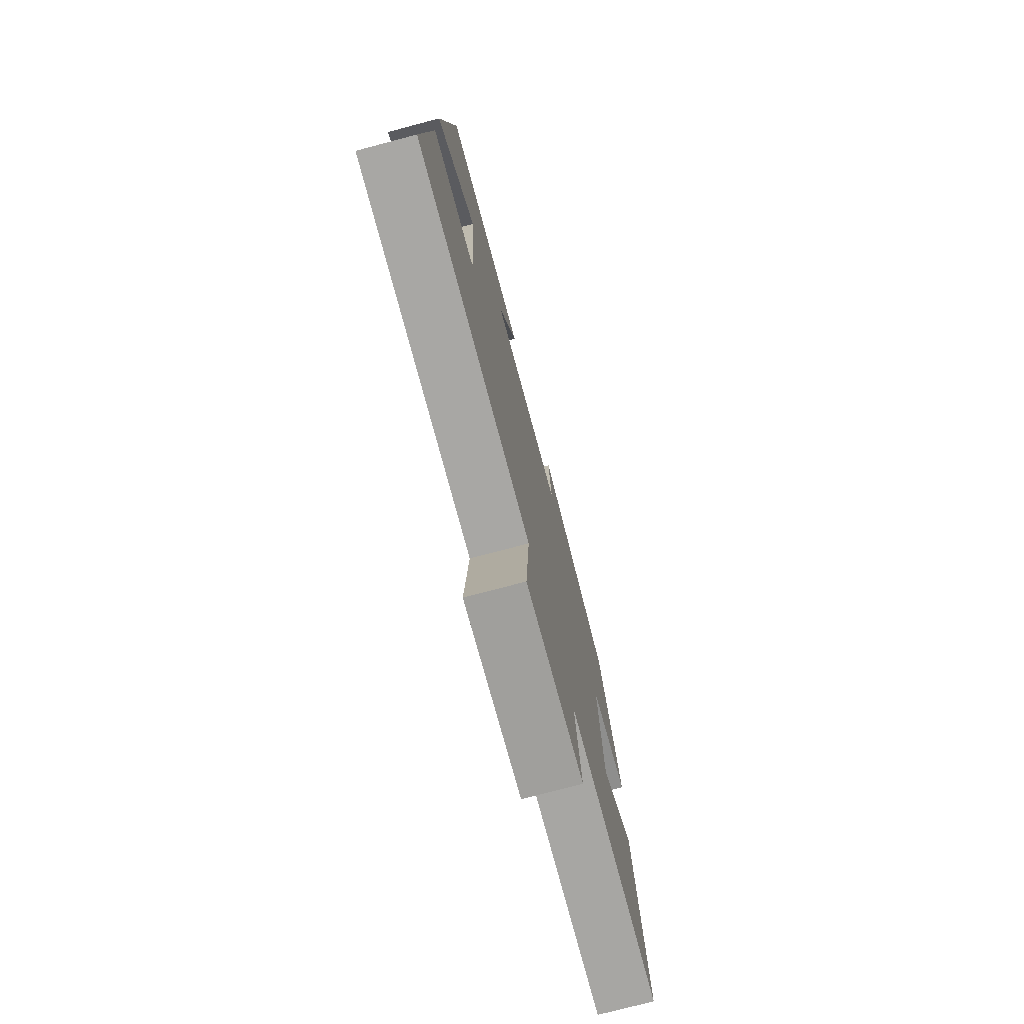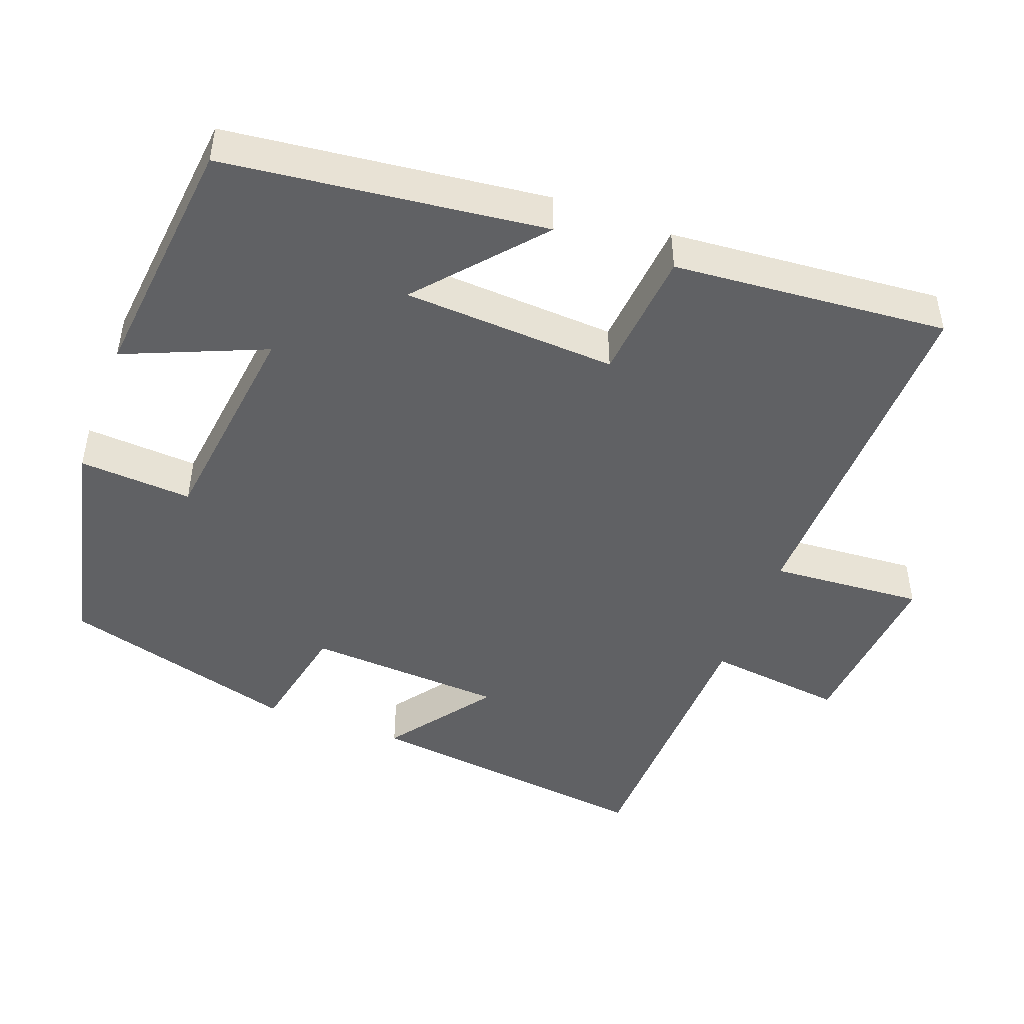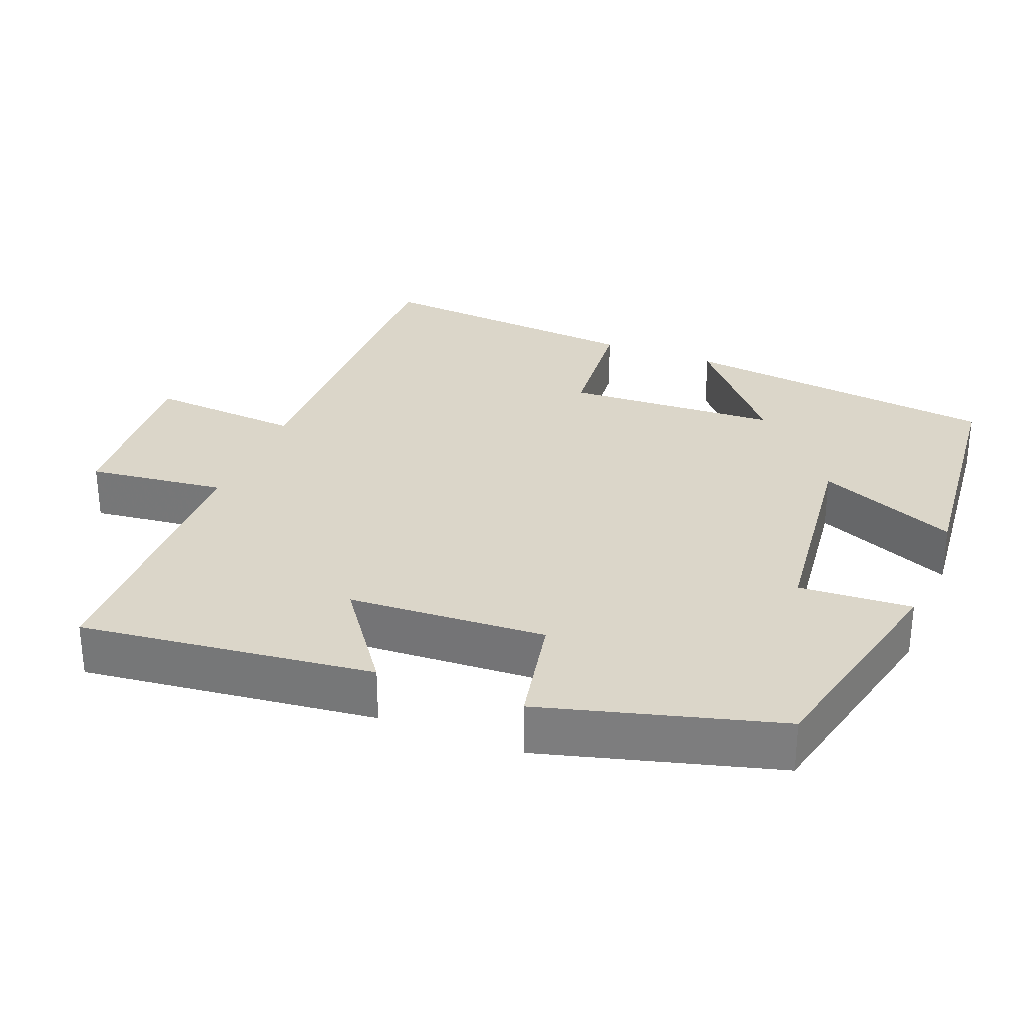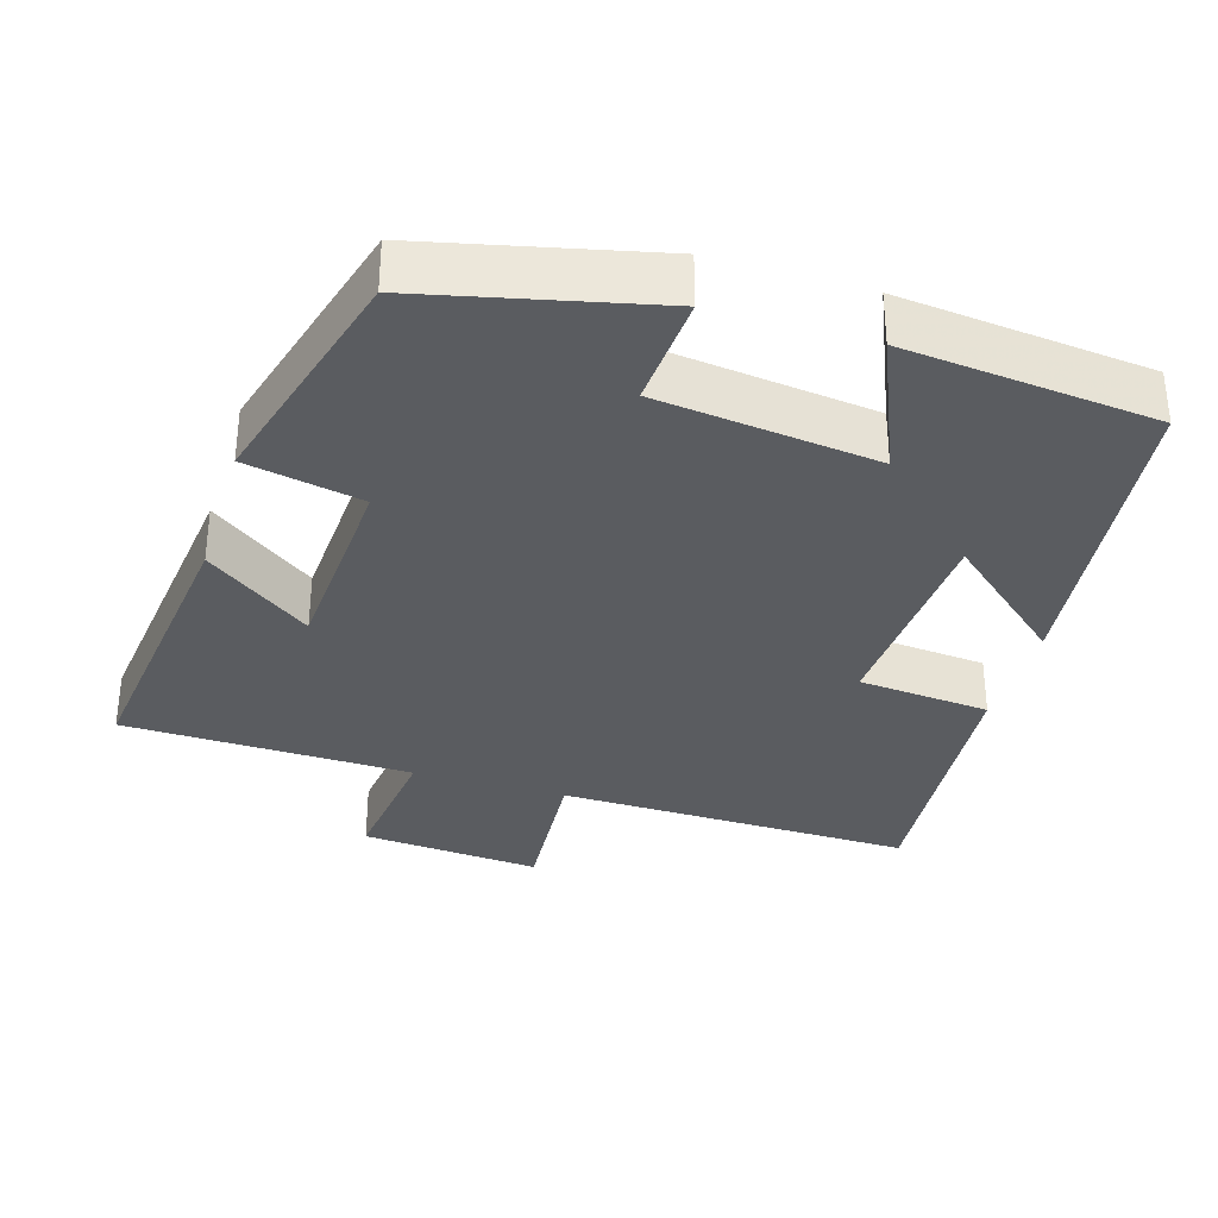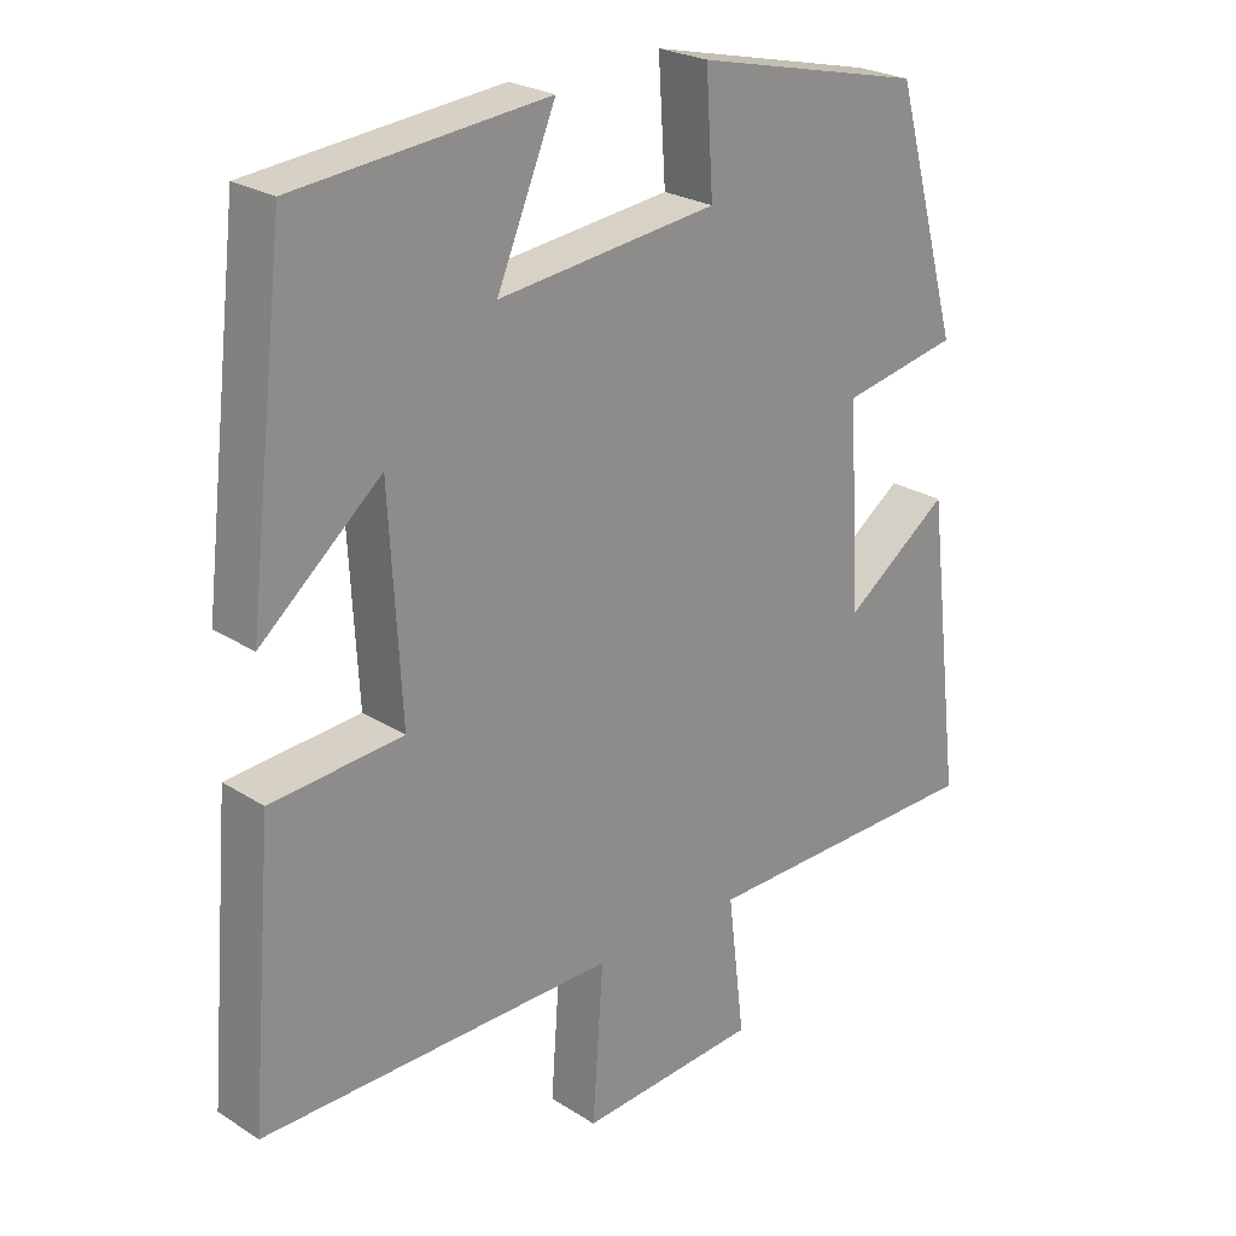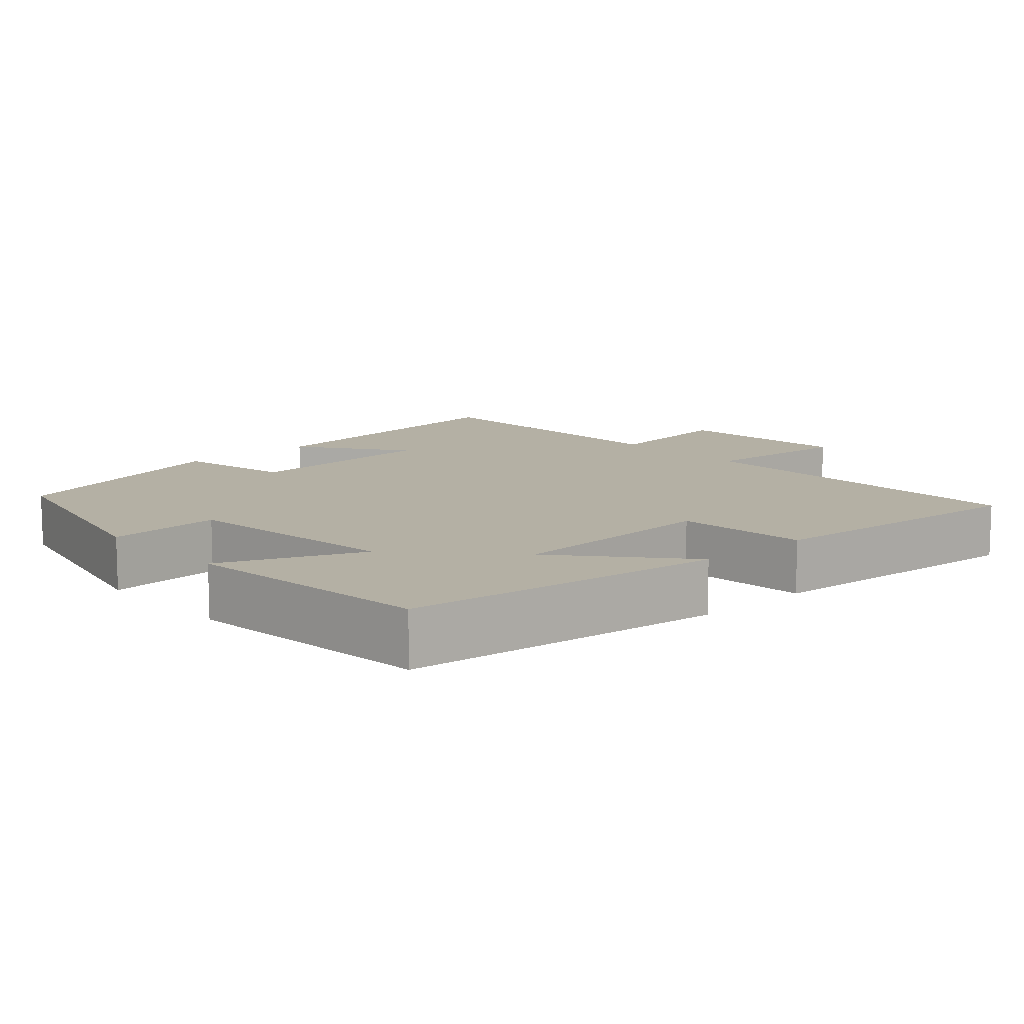
<metadata>
{"format":"obj","ext":"obj","renderer":"f3d","projection":"perspective","resolution":1024,"background":"white","views":[{"elev":-75.6,"azim":104.8,"up":"+Z"},{"elev":-46.8,"azim":69.5,"up":"+Y"},{"elev":30.0,"azim":-68.2,"up":"+Y"},{"elev":-33.6,"azim":-16.8,"up":"+Y"},{"elev":24.2,"azim":136.4,"up":"+Z"},{"elev":11.4,"azim":47.9,"up":"+Y"}]}
</metadata>
<code>
v -0.411 0.07 0.429
v -0.1 0.07 0.5
v -0.11 0.07 0.346
v 0.188 0.07 0.31
v 0.108 0.07 0.5
v 0.449 0.07 0.465
v 0.5 0.07 0.03
v 0.337 0.07 0.17
v 0.321 0.07 -0.12
v 0.5 0.07 -0.136
v 0.531 0.07 -0.509
v 0.049 0.07 -0.5
v 0.064 0.07 -0.708
v -0.18 0.07 -0.688
v -0.157 0.07 -0.5
v -0.548 0.07 -0.49
v -0.5 0.07 -0.09
v -0.358 0.07 -0.194
v -0.342 0.07 0.076
v -0.5 0.07 0.108
v -0.411 0 0.429
v -0.1 0 0.5
v -0.11 0 0.346
v 0.188 0 0.31
v 0.108 0 0.5
v 0.449 0 0.465
v 0.5 0 0.03
v 0.337 0 0.17
v 0.321 0 -0.12
v 0.5 0 -0.136
v 0.531 0 -0.509
v 0.049 0 -0.5
v 0.064 0 -0.708
v -0.18 0 -0.688
v -0.157 0 -0.5
v -0.548 0 -0.49
v -0.5 0 -0.09
v -0.358 0 -0.194
v -0.342 0 0.076
v -0.5 0 0.108
f 19 20 1 2
f 18 19 2 3
f 15 16 17 18
f 15 18 3 4
f 12 13 14 15
f 12 15 4
f 9 10 11 12
f 8 9 12 4
f 6 7 8
f 4 5 6 8
f 22 21 40 39
f 23 22 39 38
f 38 37 36 35
f 24 23 38 35
f 35 34 33 32
f 24 35 32
f 32 31 30 29
f 24 32 29 28
f 28 27 26
f 28 26 25 24
f 1 21 22 2
f 2 22 23 3
f 3 23 24 4
f 4 24 25 5
f 5 25 26 6
f 6 26 27 7
f 7 27 28 8
f 8 28 29 9
f 9 29 30 10
f 10 30 31 11
f 11 31 32 12
f 12 32 33 13
f 13 33 34 14
f 14 34 35 15
f 15 35 36 16
f 16 36 37 17
f 17 37 38 18
f 18 38 39 19
f 19 39 40 20
f 20 40 21 1

</code>
